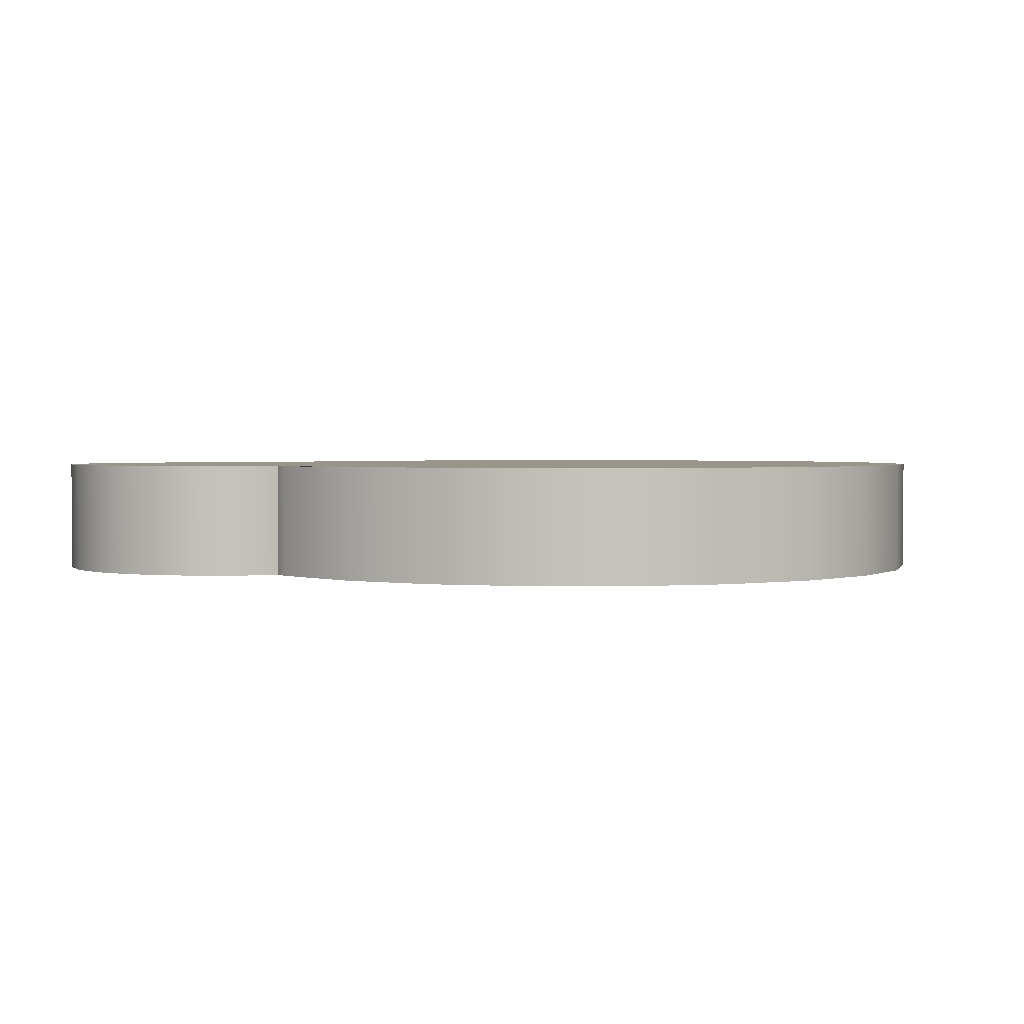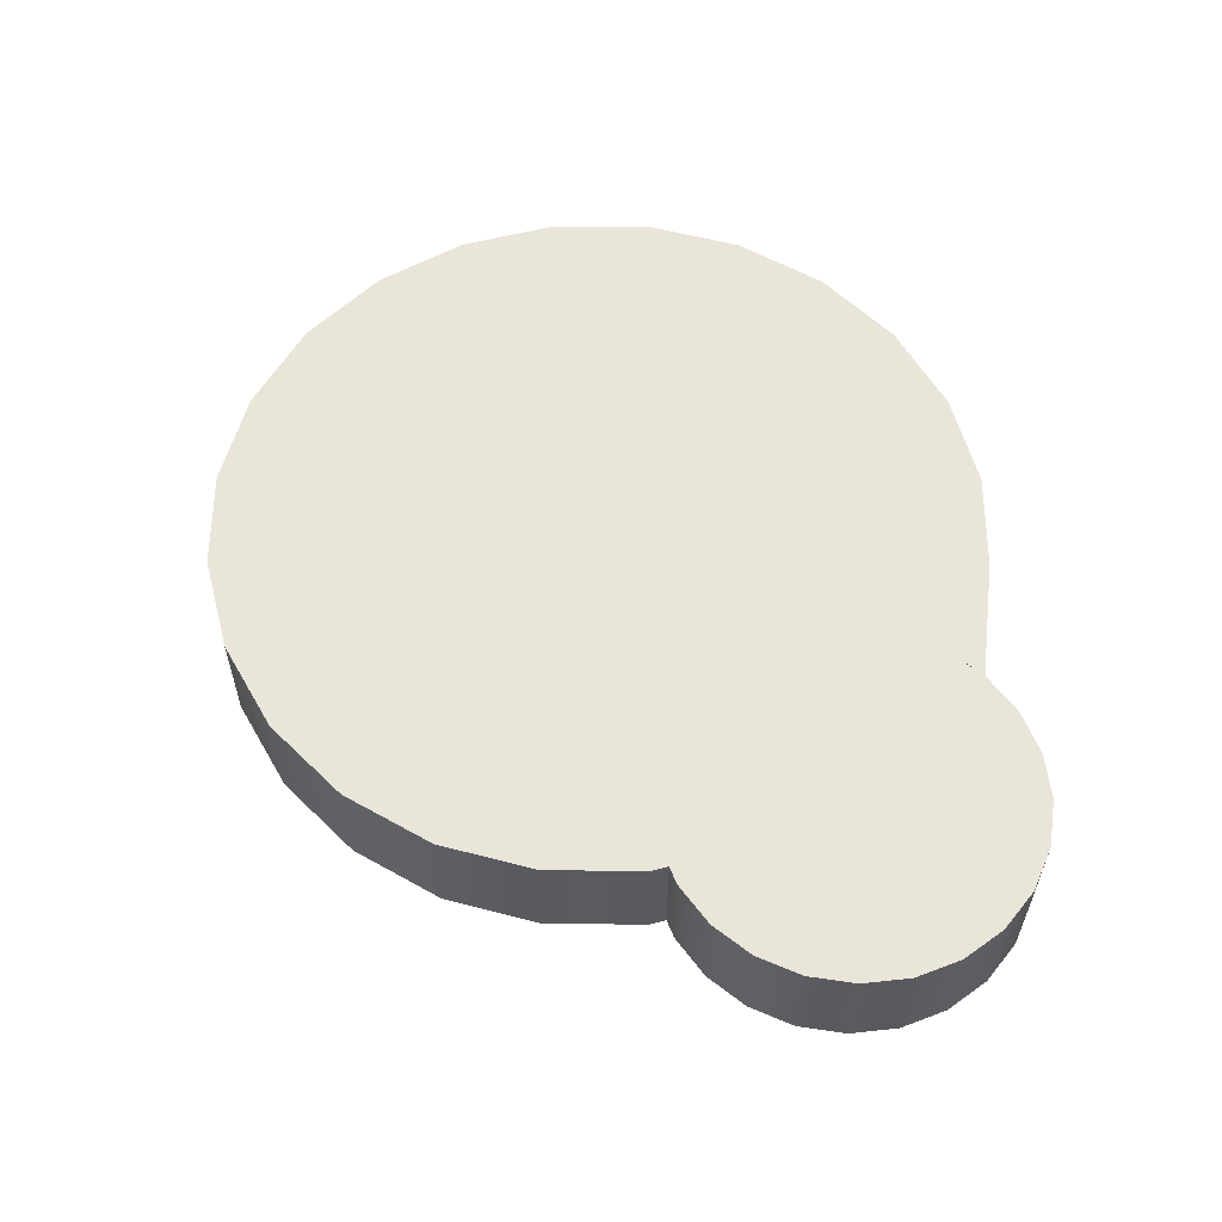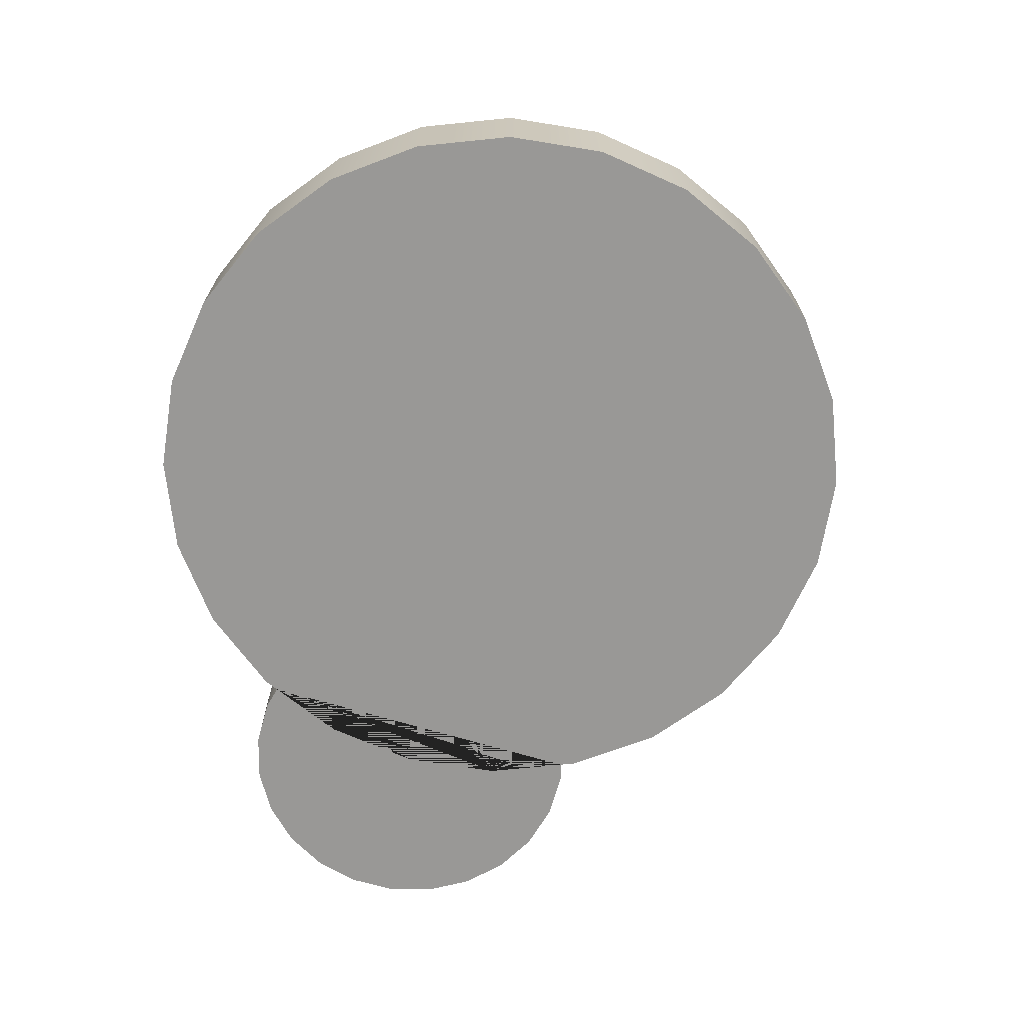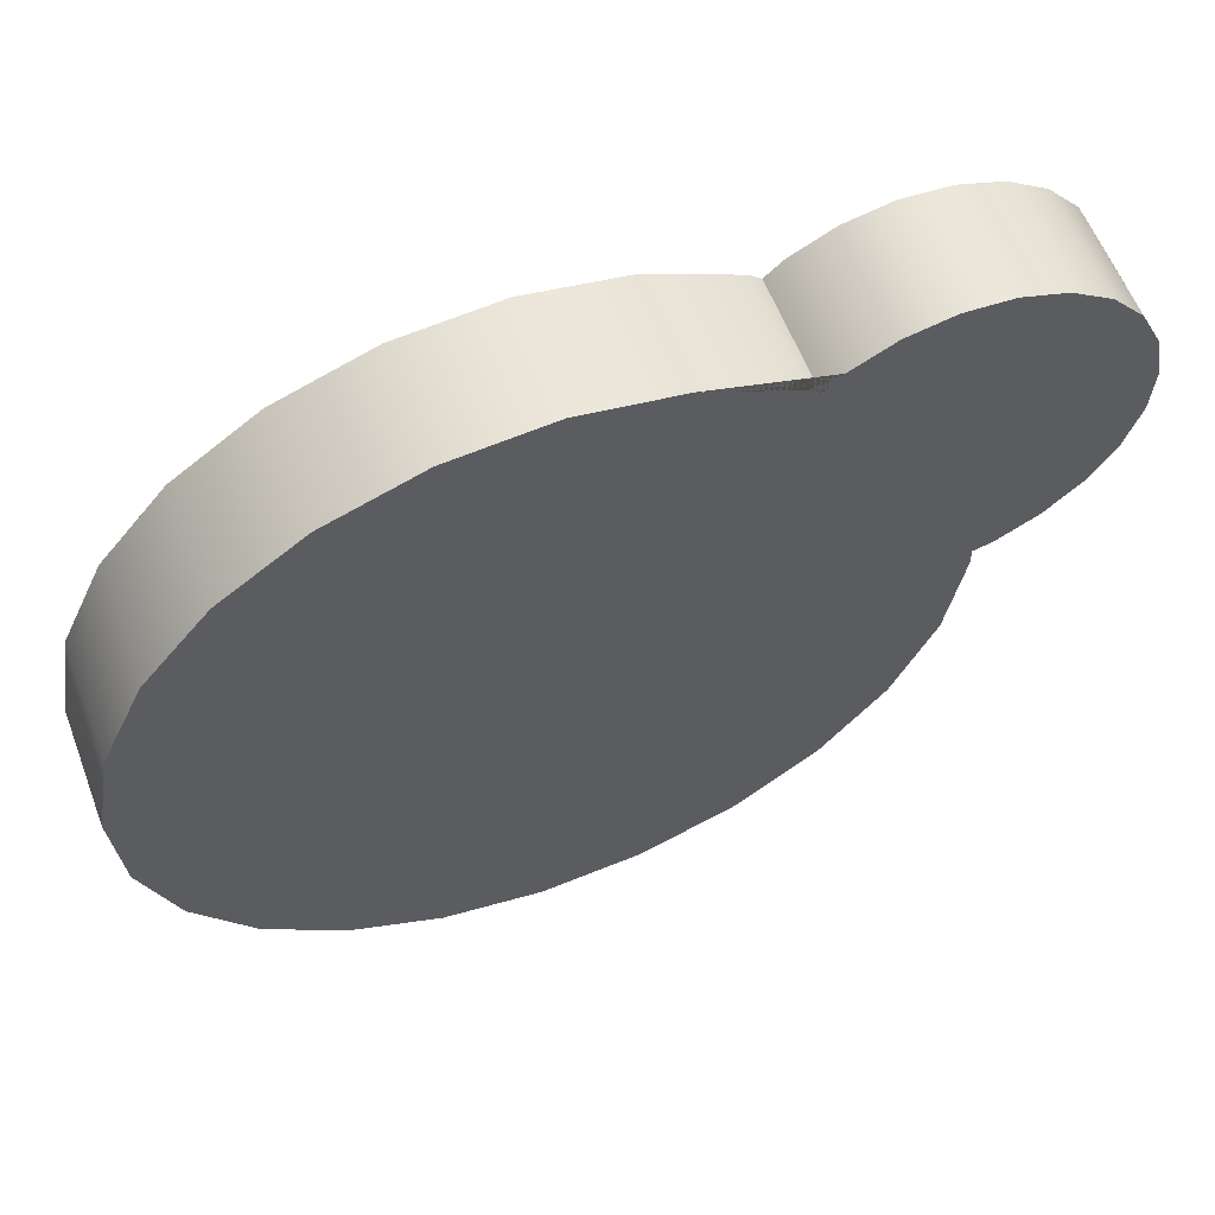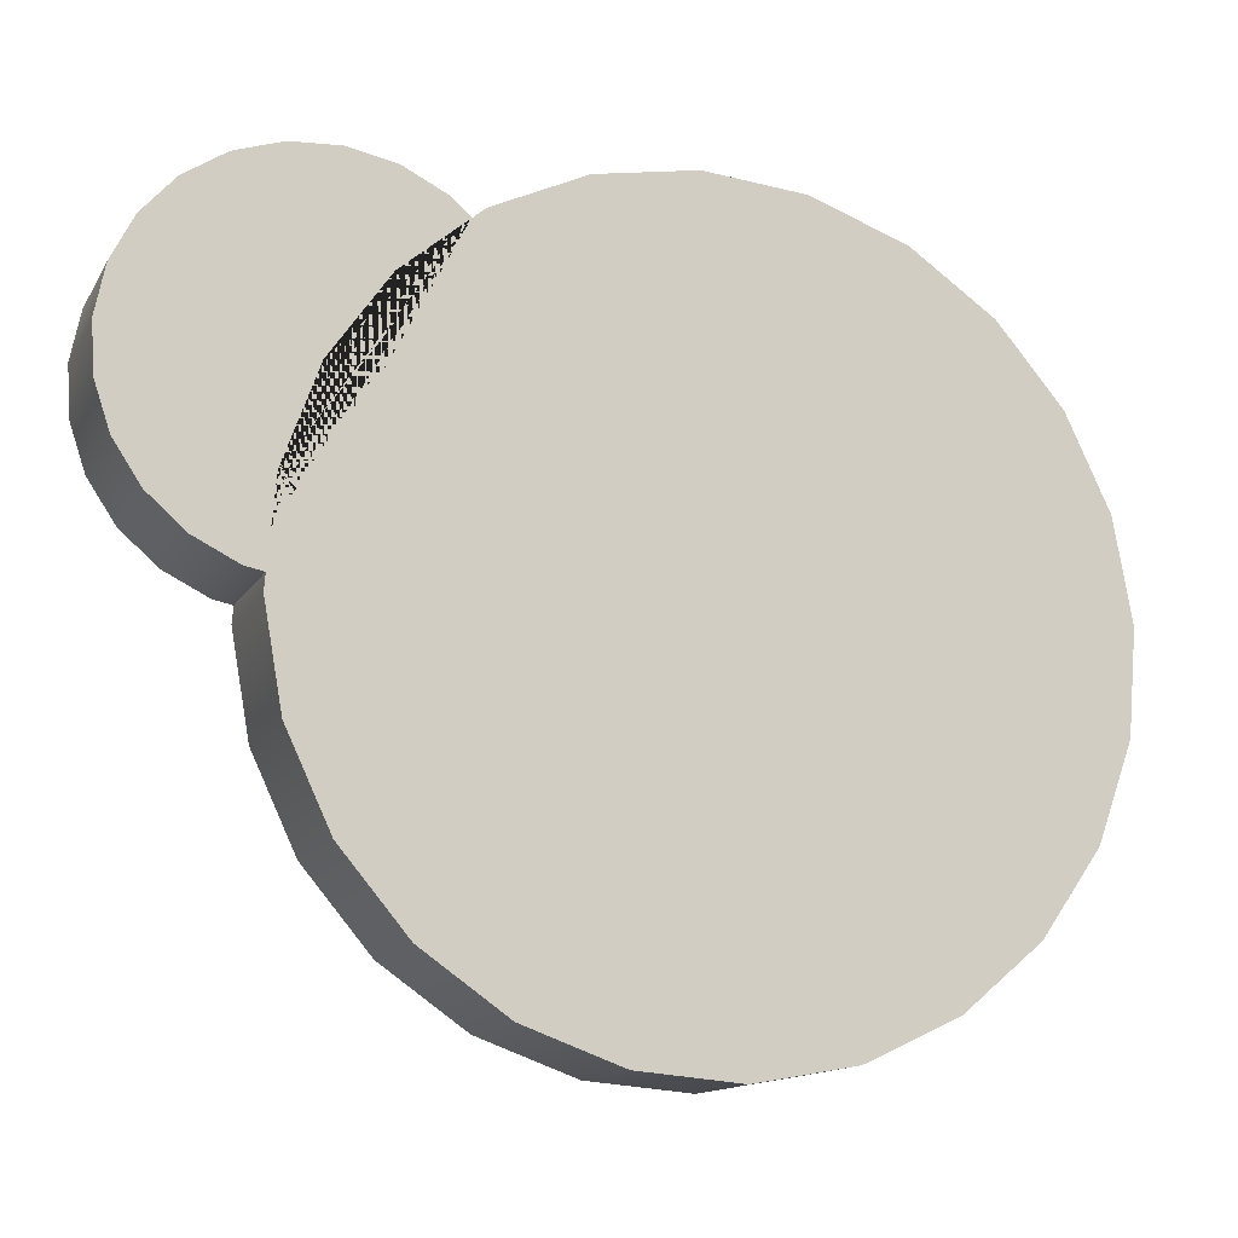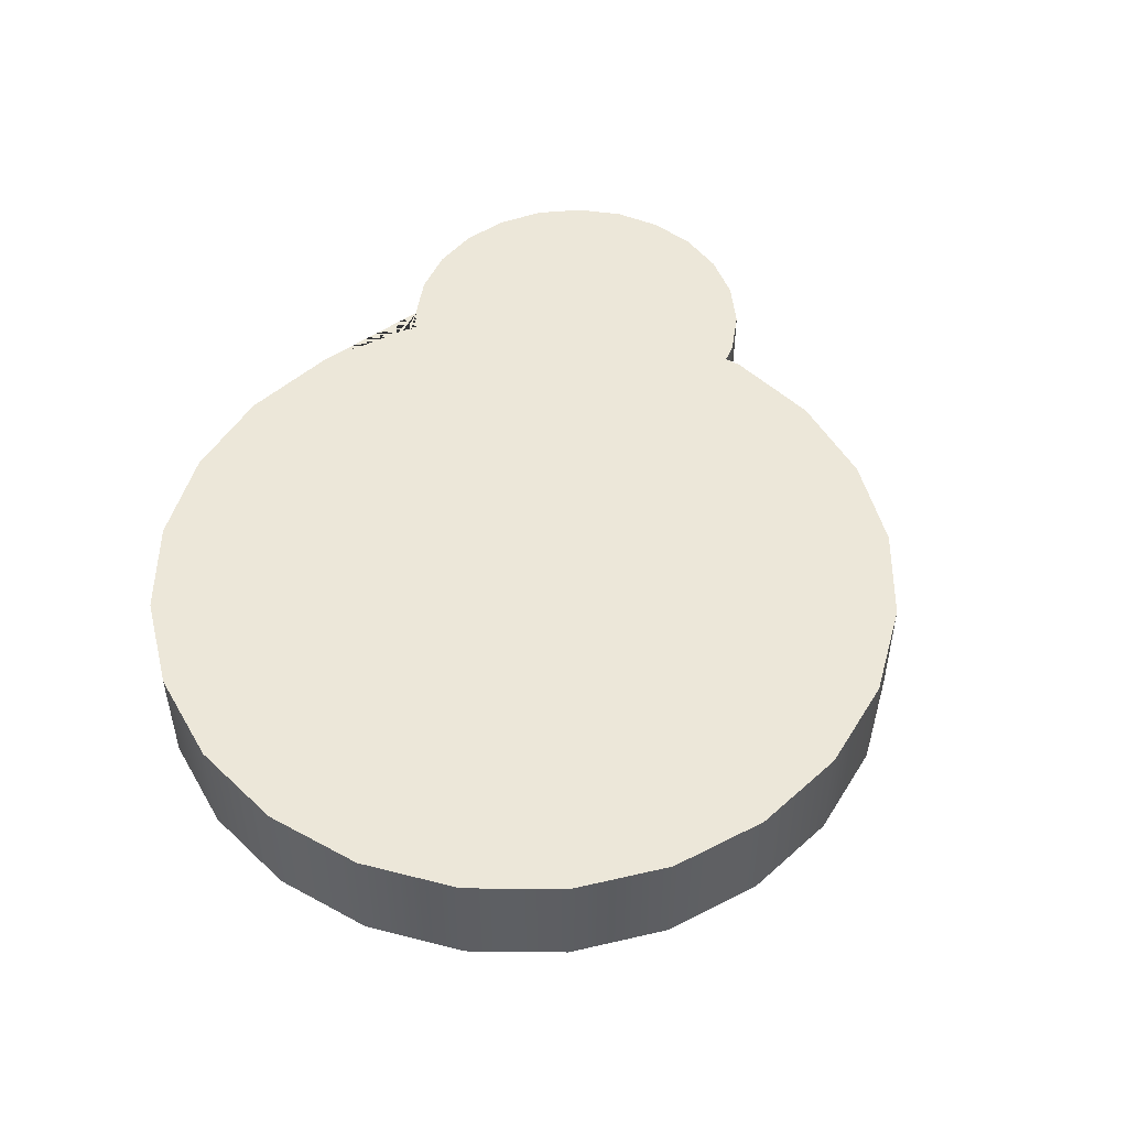
<metadata>
{"format":"obj","ext":"obj","renderer":"f3d","projection":"perspective","resolution":1024,"background":"white","views":[{"elev":2.1,"azim":20.0,"up":"+Y"},{"elev":57.9,"azim":-99.9,"up":"+Y"},{"elev":-68.6,"azim":100.7,"up":"+Y"},{"elev":59.1,"azim":159.2,"up":"+Z"},{"elev":-13.6,"azim":-20.0,"up":"+Z"},{"elev":50.1,"azim":125.6,"up":"+Y"}]}
</metadata>
<code>
o passarinho_Mesh23_Group23_Model
v -25.63 32 -99.66
v -25.3 32 -99.39
v -25.3 35 -99.39
v -25.63 35 -99.66
v -29.68 32 -105.7
v -29.79 32 -106.9
v -29.87 32 -107.8
v -29.9 32 -108.3
v -29.44 32 -110.8
v -28.33 32 -113.2
v -26.65 32 -115.2
v -24.51 32 -116.7
v -22.06 32 -117.6
v -19.46 32 -117.8
v -16.89 32 -117.3
v -14.52 32 -116.2
v -12.53 32 -114.6
v -11.03 32 -112.4
v -10.14 32 -110
v -9.923 32 -107.4
v -10.38 32 -104.8
v -11.49 32 -102.4
v -13.17 32 -100.4
v -15.31 32 -98.93
v -17.77 32 -98.05
v -20.37 32 -97.82
v -22.94 32 -98.28
v -27.3 32 -101.1
v -28.79 32 -103.2
v -26.11 32 -99.24
v -27.23 32 -98.68
v -28.46 32 -98.43
v -29.71 32 -98.5
v -30.89 32 -98.9
v -31.94 32 -99.59
v -32.77 32 -100.5
v -33.33 32 -101.7
v -33.58 32 -102.9
v -33.5 32 -104.1
v -33.1 32 -105.3
v -32.41 32 -106.4
v -31.47 32 -107.2
v -30.35 32 -107.7
v -26.11 35 -99.24
v -22.94 35 -98.28
v -20.37 35 -97.82
v -17.77 35 -98.05
v -15.31 35 -98.93
v -13.17 35 -100.4
v -11.49 35 -102.4
v -10.38 35 -104.8
v -9.923 35 -107.4
v -10.14 35 -110
v -11.03 35 -112.4
v -12.53 35 -114.6
v -14.52 35 -116.2
v -16.89 35 -117.3
v -19.46 35 -117.8
v -22.06 35 -117.6
v -24.51 35 -116.7
v -26.65 35 -115.2
v -28.33 35 -113.2
v -29.44 35 -110.8
v -29.9 35 -108.3
v -29.87 35 -107.8
v -30.35 35 -107.7
v -31.47 35 -107.2
v -32.41 35 -106.4
v -33.1 35 -105.3
v -33.5 35 -104.1
v -33.58 35 -102.9
v -33.33 35 -101.7
v -32.77 35 -100.5
v -31.94 35 -99.59
v -30.89 35 -98.9
v -29.71 35 -98.5
v -28.46 35 -98.43
v -27.23 35 -98.68
f 1 2 3 4
f 5 6 7 8 9 10 11 12 13 14 15 16 17 18 19 20 21 22 23 24 25 26 27 2 1 28 29
f 1 30 31 32 33 34 35 36 37 38 39 40 41 42 43 7 6 5 29 28
f 30 1 4 44
f 44 4 3 45 46 47 48 49 50 51 52 53 54 55 56 57 58 59 60 61 62 63 64 65 66 67 68 69 70 71 72 73 74 75 76 77 78
f 2 27 45 3
f 27 26 46 45
f 26 25 47 46
f 25 24 48 47
f 24 23 49 48
f 23 22 50 49
f 22 21 51 50
f 21 20 52 51
f 20 19 53 52
f 19 18 54 53
f 18 17 55 54
f 17 16 56 55
f 16 15 57 56
f 15 14 58 57
f 14 13 59 58
f 13 12 60 59
f 12 11 61 60
f 11 10 62 61
f 10 9 63 62
f 9 8 64 63
f 8 7 65 64
f 7 43 66 65
f 43 42 67 66
f 42 41 68 67
f 41 40 69 68
f 40 39 70 69
f 39 38 71 70
f 38 37 72 71
f 37 36 73 72
f 36 35 74 73
f 35 34 75 74
f 34 33 76 75
f 33 32 77 76
f 32 31 78 77
f 31 30 44 78

</code>
